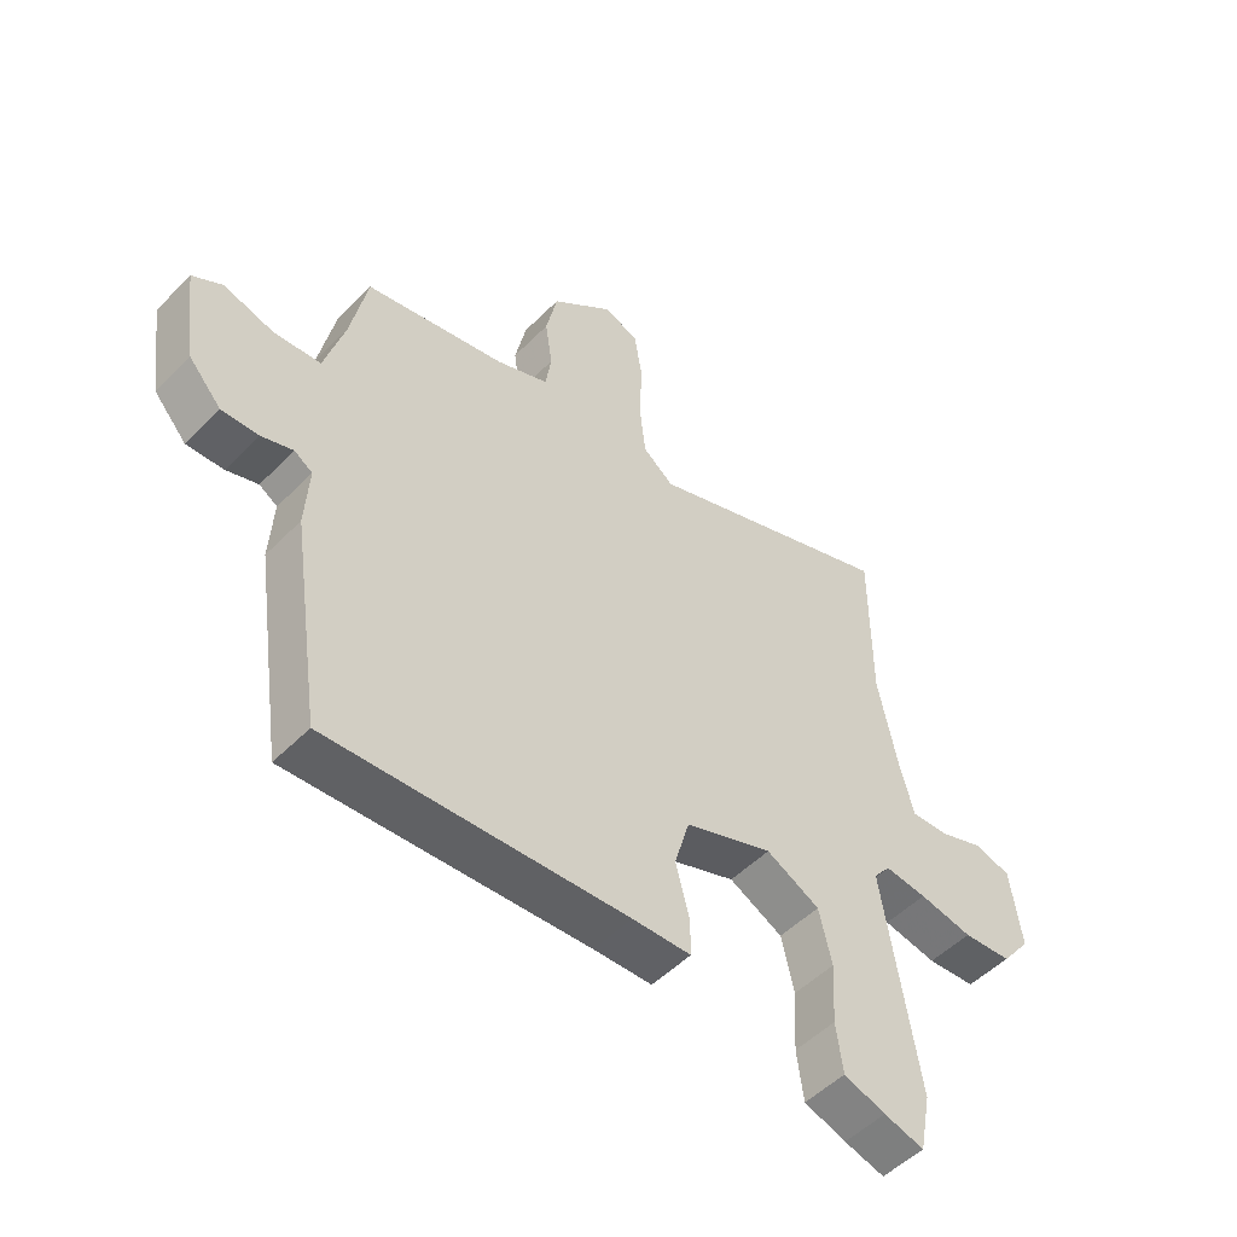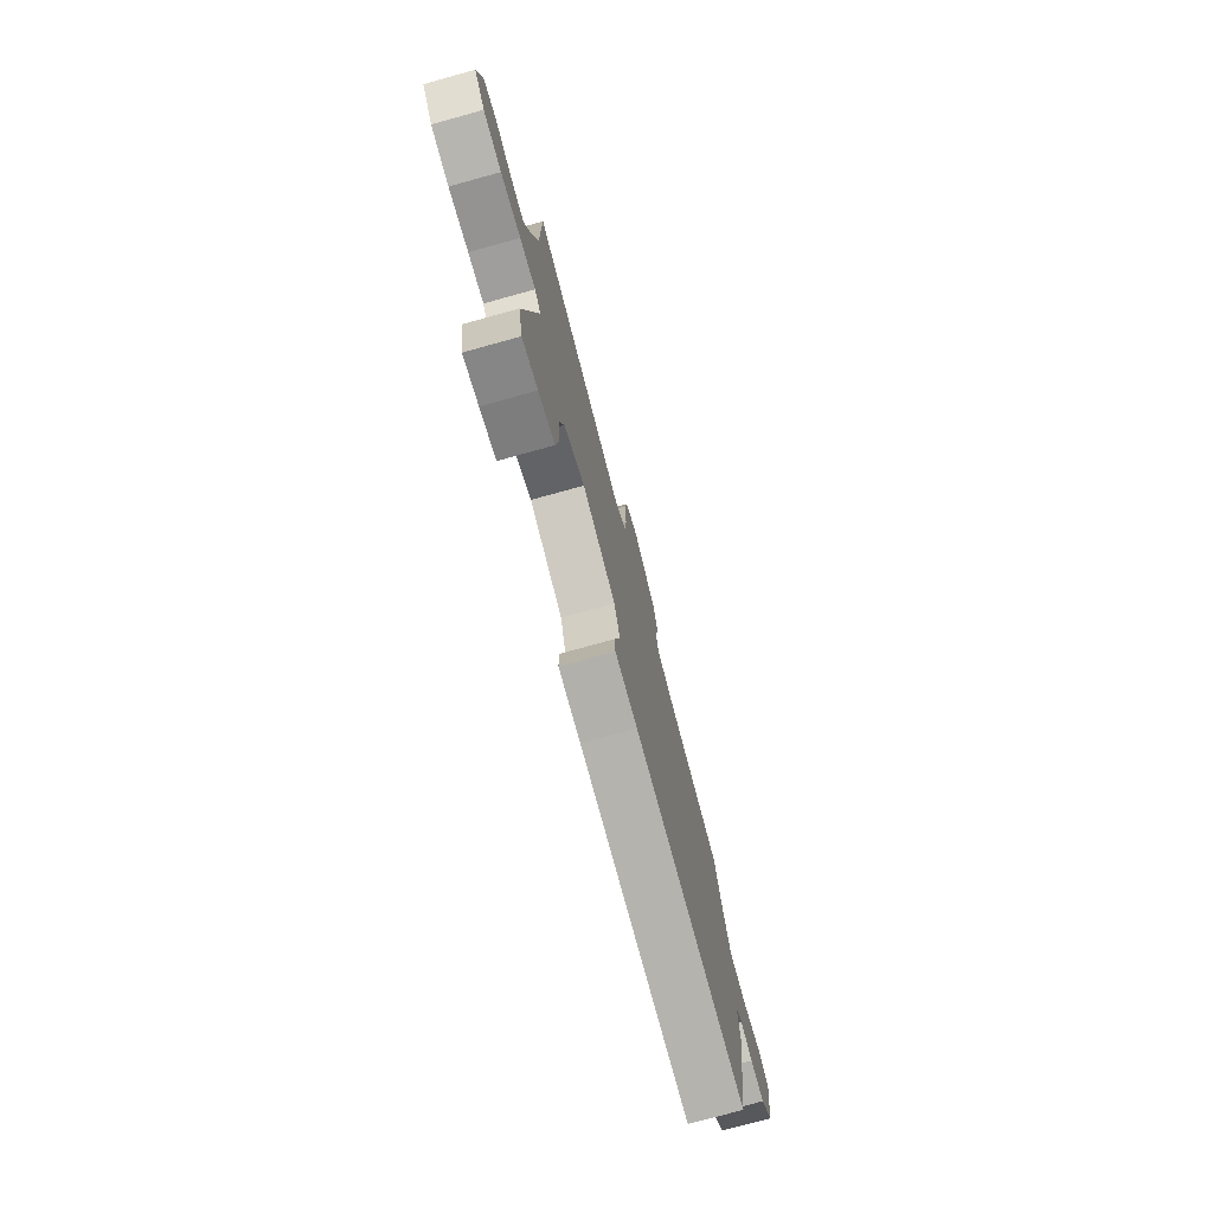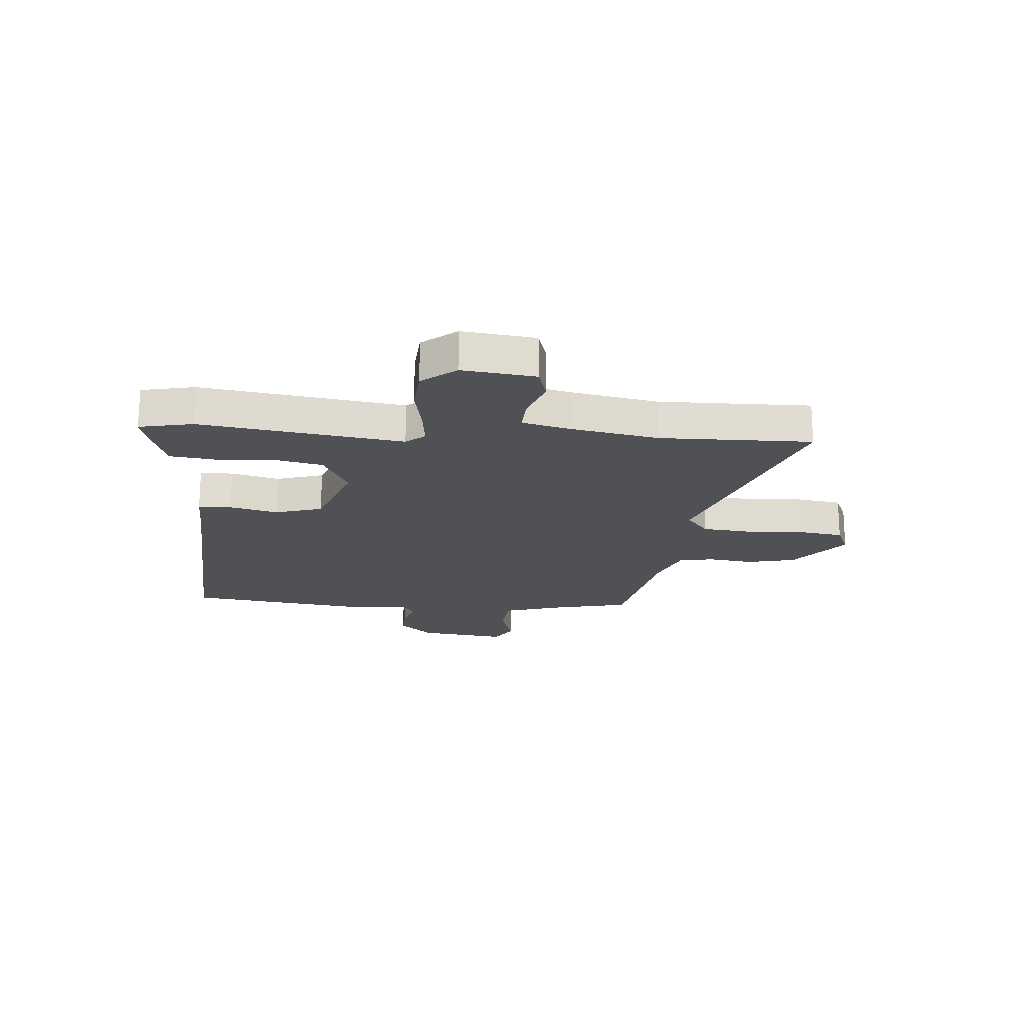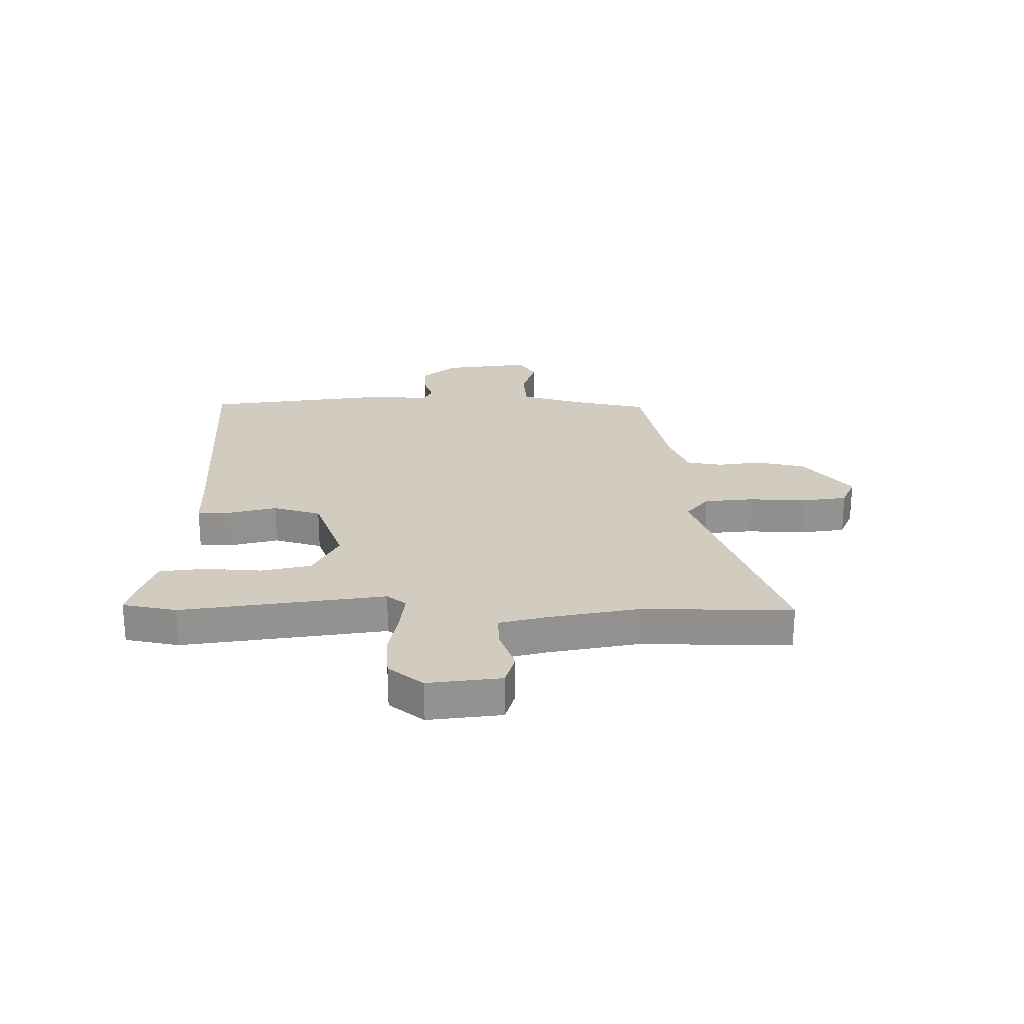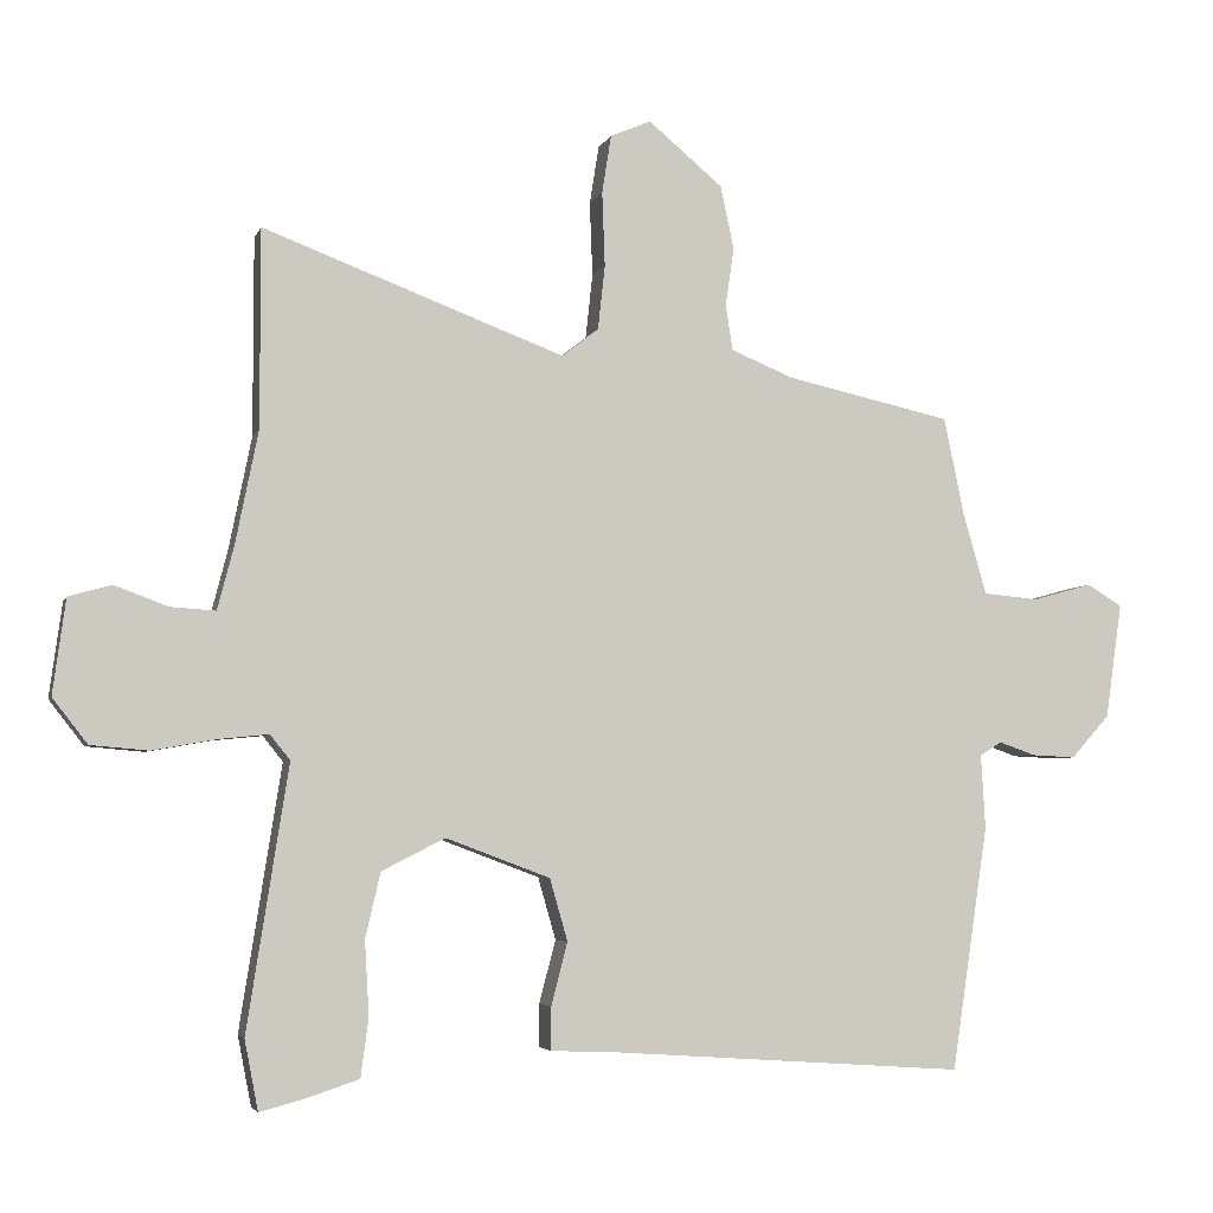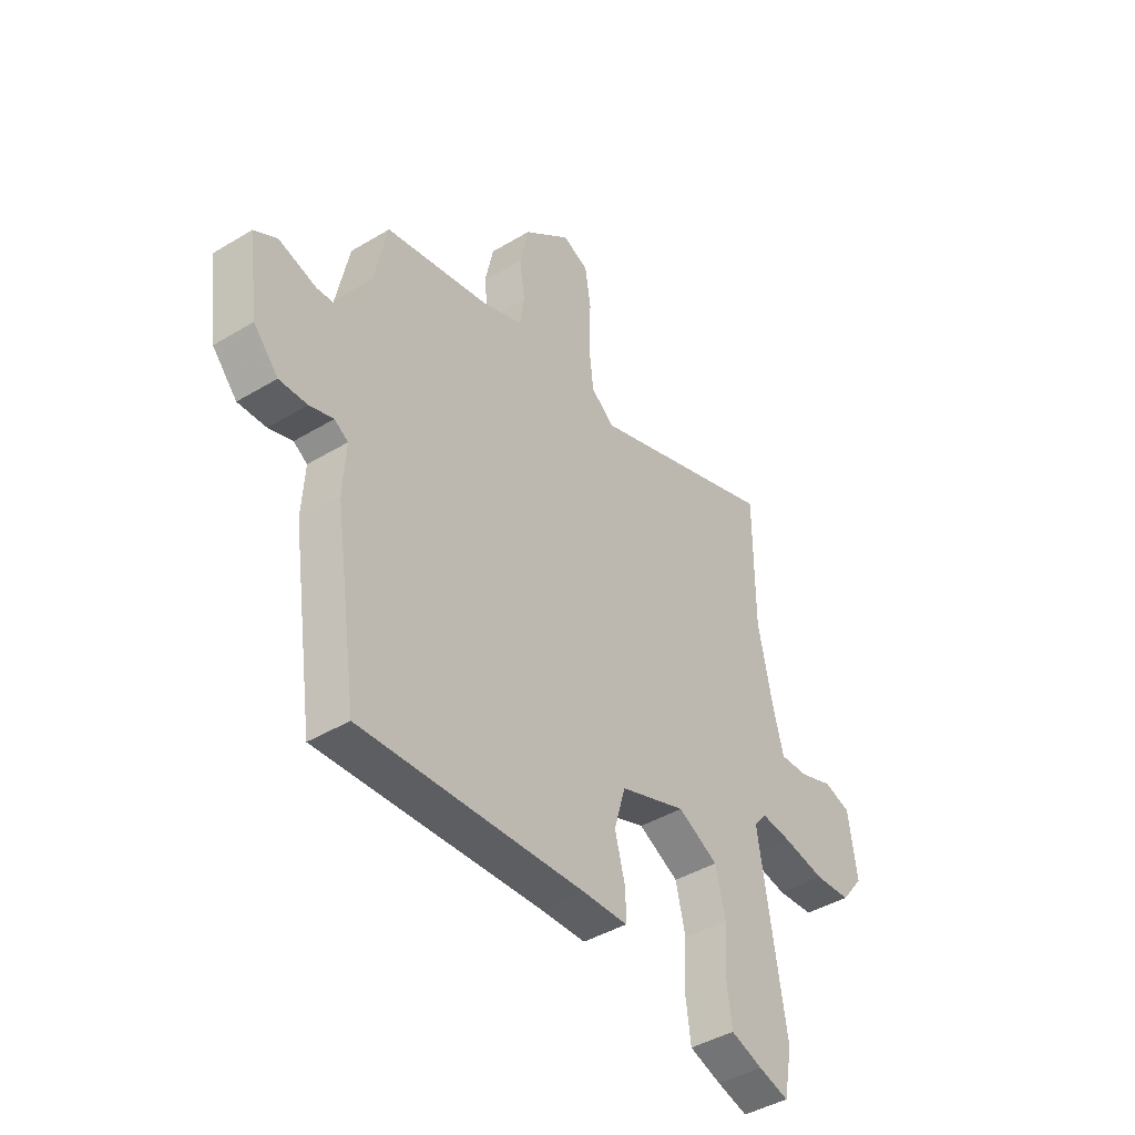
<metadata>
{"format":"obj","ext":"obj","renderer":"f3d","projection":"perspective","resolution":1024,"background":"white","views":[{"elev":-51.3,"azim":137.4,"up":"+Z"},{"elev":-76.4,"azim":-74.6,"up":"+Z"},{"elev":-20.0,"azim":-93.7,"up":"+Y"},{"elev":24.2,"azim":-89.4,"up":"+Y"},{"elev":-4.4,"azim":-14.7,"up":"+Z"},{"elev":-42.9,"azim":125.6,"up":"+Z"}]}
</metadata>
<code>
v 0.495 0.07 -0.501
v 0.004 0.07 -0.467
v -0.093 0.07 -0.463
v -0.093 0.07 -0.403
v -0.07 0.07 -0.315
v -0.095 0.07 -0.228
v -0.241 0.07 -0.173
v -0.33 0.07 -0.218
v -0.351 0.07 -0.309
v -0.345 0.07 -0.413
v -0.356 0.07 -0.495
v -0.426 0.07 -0.518
v -0.493 0.07 -0.536
v -0.512 0.07 -0.438
v -0.454 0.07 -0.069
v -0.482 0.07 -0.034
v -0.552 0.07 -0.041
v -0.641 0.07 -0.057
v -0.722 0.07 -0.05
v -0.771 0.07 0.013
v -0.753 0.07 0.146
v -0.693 0.07 0.163
v -0.618 0.07 0.135
v -0.555 0.07 0.131
v -0.532 0.07 0.219
v -0.5 0.07 0.378
v -0.5 0.07 0.655
v -0.078 0.07 0.496
v -0.027 0.07 0.536
v -0.017 0.07 0.626
v -0.021 0.07 0.73
v -0.008 0.07 0.812
v 0.049 0.07 0.836
v 0.153 0.07 0.749
v 0.172 0.07 0.66
v 0.16 0.07 0.579
v 0.17 0.07 0.515
v 0.257 0.07 0.479
v 0.489 0.07 0.428
v 0.517 0.07 0.292
v 0.55 0.07 0.177
v 0.628 0.07 0.17
v 0.711 0.07 0.193
v 0.76 0.07 0.163
v 0.737 0.07 0.002
v 0.683 0.07 -0.058
v 0.622 0.07 -0.055
v 0.57 0.07 -0.037
v 0.54 0.07 -0.056
v 0.546 0.07 -0.16
v 0.495 0 -0.501
v 0.004 0 -0.467
v -0.093 0 -0.463
v -0.093 0 -0.403
v -0.07 0 -0.315
v -0.095 0 -0.228
v -0.241 0 -0.173
v -0.33 0 -0.218
v -0.351 0 -0.309
v -0.345 0 -0.413
v -0.356 0 -0.495
v -0.426 0 -0.518
v -0.493 0 -0.536
v -0.512 0 -0.438
v -0.454 0 -0.069
v -0.482 0 -0.034
v -0.552 0 -0.041
v -0.641 0 -0.057
v -0.722 0 -0.05
v -0.771 0 0.013
v -0.753 0 0.146
v -0.693 0 0.163
v -0.618 0 0.135
v -0.555 0 0.131
v -0.532 0 0.219
v -0.5 0 0.378
v -0.5 0 0.655
v -0.078 0 0.496
v -0.027 0 0.536
v -0.017 0 0.626
v -0.021 0 0.73
v -0.008 0 0.812
v 0.049 0 0.836
v 0.153 0 0.749
v 0.172 0 0.66
v 0.16 0 0.579
v 0.17 0 0.515
v 0.257 0 0.479
v 0.489 0 0.428
v 0.517 0 0.292
v 0.55 0 0.177
v 0.628 0 0.17
v 0.711 0 0.193
v 0.76 0 0.163
v 0.737 0 0.002
v 0.683 0 -0.058
v 0.622 0 -0.055
v 0.57 0 -0.037
v 0.54 0 -0.056
v 0.546 0 -0.16
f 49 50 1 2
f 46 47 48
f 45 46 48
f 44 45 48
f 43 44 48
f 42 43 48
f 41 42 48 49
f 3 4 5
f 2 3 5
f 49 2 5
f 41 49 5
f 40 41 5
f 40 5 6
f 39 40 6
f 38 39 6
f 34 35 36
f 33 34 36
f 32 33 36
f 31 32 36
f 30 31 36
f 29 30 36 37
f 38 6 7
f 37 38 7
f 29 37 7
f 28 29 7
f 21 22 23
f 20 21 23
f 19 20 23
f 18 19 23
f 17 18 23
f 16 17 23 24
f 15 16 24 25
f 13 14 15
f 12 13 15
f 11 12 15
f 10 11 15
f 9 10 15
f 15 25 26
f 9 15 26
f 8 9 26
f 26 27 28
f 8 26 28
f 7 8 28
f 52 51 100 99
f 98 97 96
f 98 96 95
f 98 95 94
f 98 94 93
f 98 93 92
f 99 98 92 91
f 55 54 53
f 55 53 52
f 55 52 99
f 55 99 91
f 55 91 90
f 56 55 90
f 56 90 89
f 56 89 88
f 86 85 84
f 86 84 83
f 86 83 82
f 86 82 81
f 86 81 80
f 87 86 80 79
f 57 56 88
f 57 88 87
f 57 87 79
f 57 79 78
f 73 72 71
f 73 71 70
f 73 70 69
f 73 69 68
f 73 68 67
f 74 73 67 66
f 75 74 66 65
f 65 64 63
f 65 63 62
f 65 62 61
f 65 61 60
f 65 60 59
f 76 75 65
f 76 65 59
f 76 59 58
f 78 77 76
f 78 76 58
f 78 58 57
f 1 51 52 2
f 2 52 53 3
f 3 53 54 4
f 4 54 55 5
f 5 55 56 6
f 6 56 57 7
f 7 57 58 8
f 8 58 59 9
f 9 59 60 10
f 10 60 61 11
f 11 61 62 12
f 12 62 63 13
f 13 63 64 14
f 14 64 65 15
f 15 65 66 16
f 16 66 67 17
f 17 67 68 18
f 18 68 69 19
f 19 69 70 20
f 20 70 71 21
f 21 71 72 22
f 22 72 73 23
f 23 73 74 24
f 24 74 75 25
f 25 75 76 26
f 26 76 77 27
f 27 77 78 28
f 28 78 79 29
f 29 79 80 30
f 30 80 81 31
f 31 81 82 32
f 32 82 83 33
f 33 83 84 34
f 34 84 85 35
f 35 85 86 36
f 36 86 87 37
f 37 87 88 38
f 38 88 89 39
f 39 89 90 40
f 40 90 91 41
f 41 91 92 42
f 42 92 93 43
f 43 93 94 44
f 44 94 95 45
f 45 95 96 46
f 46 96 97 47
f 47 97 98 48
f 48 98 99 49
f 49 99 100 50
f 50 100 51 1

</code>
